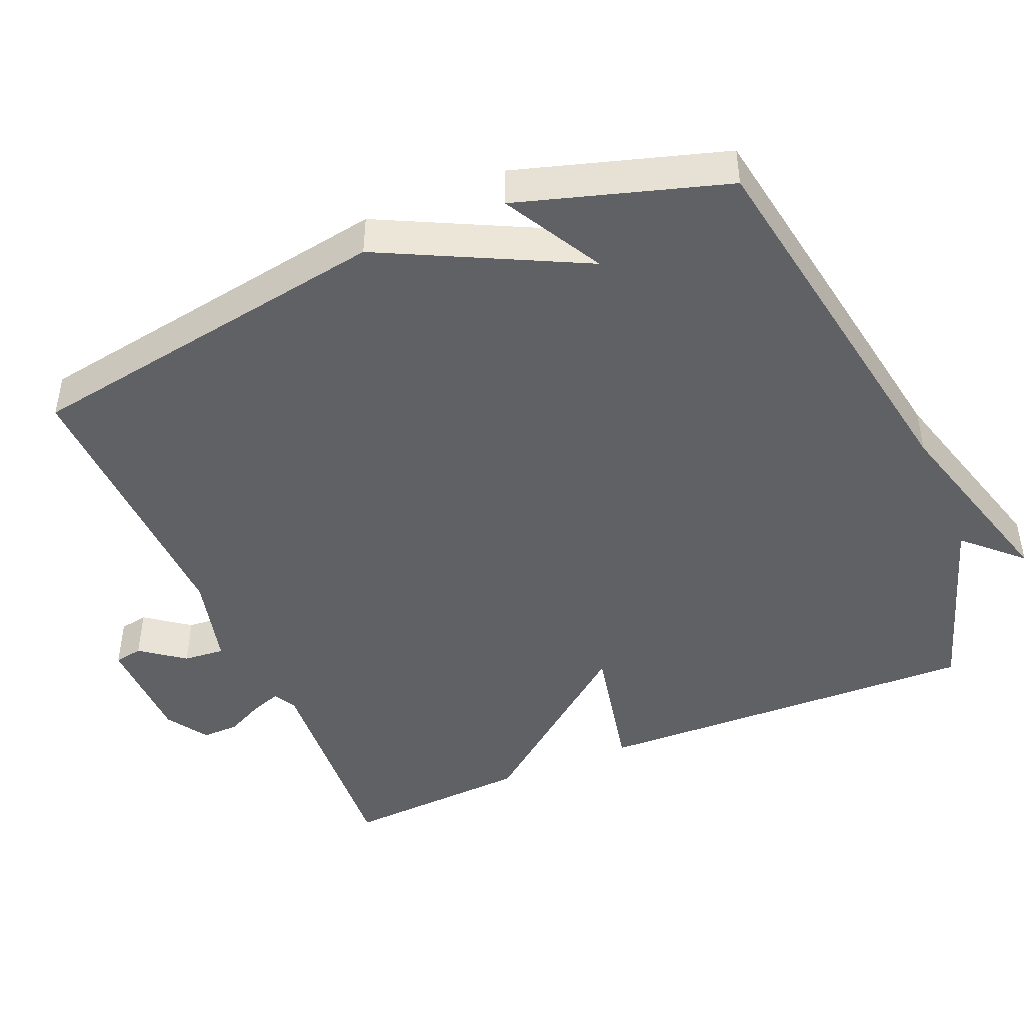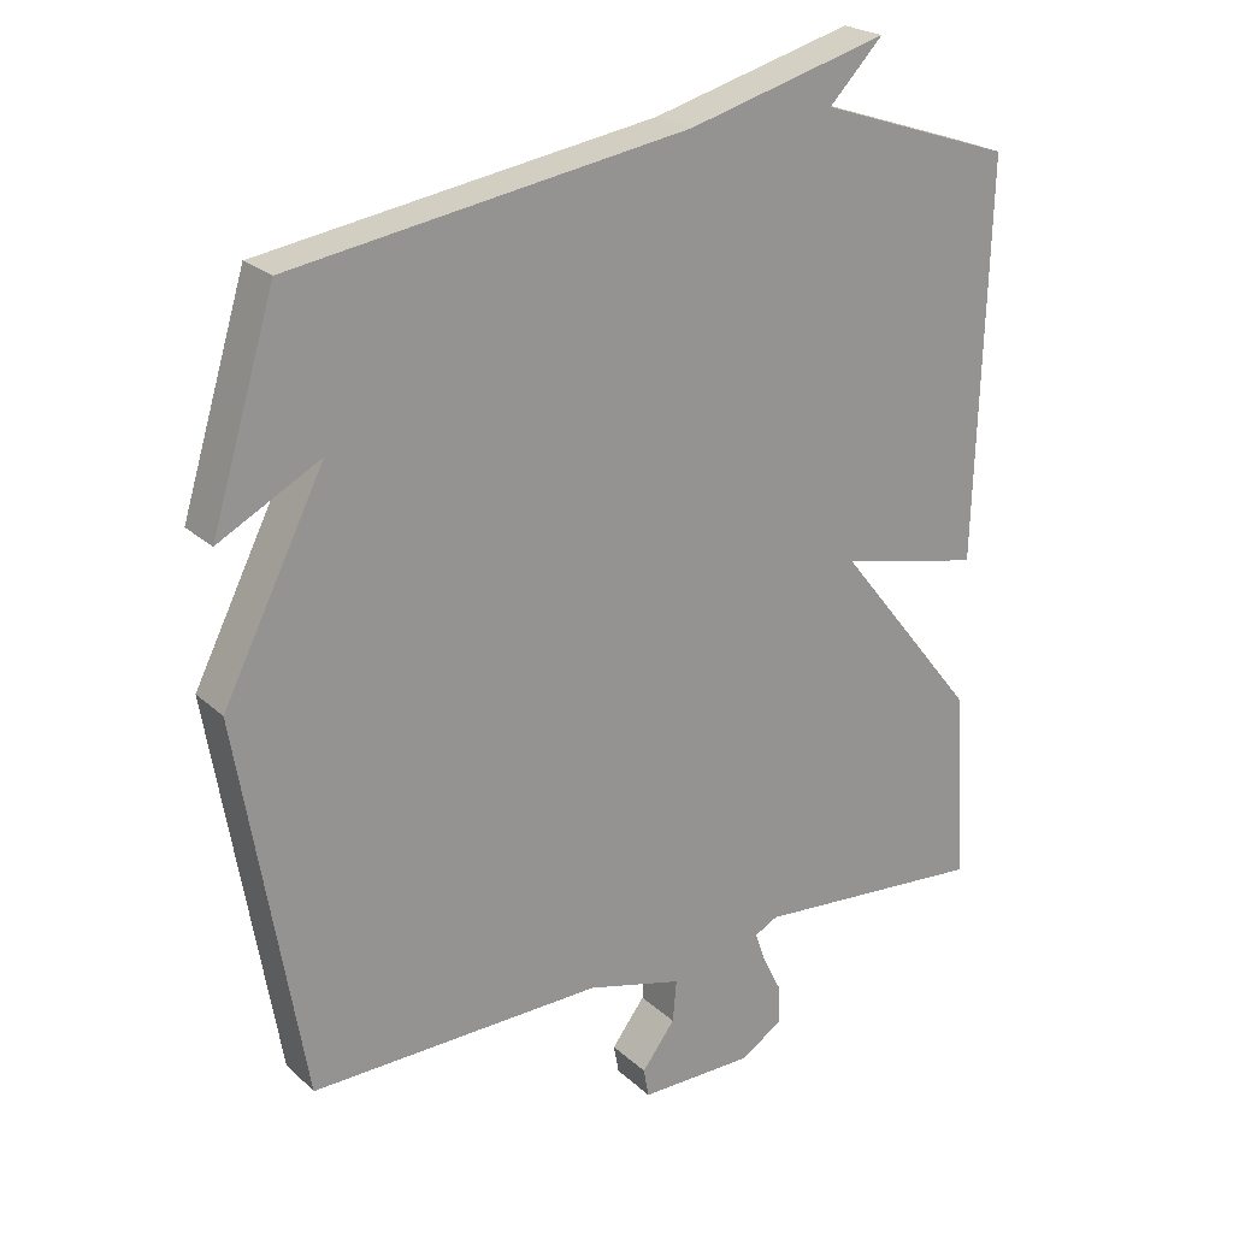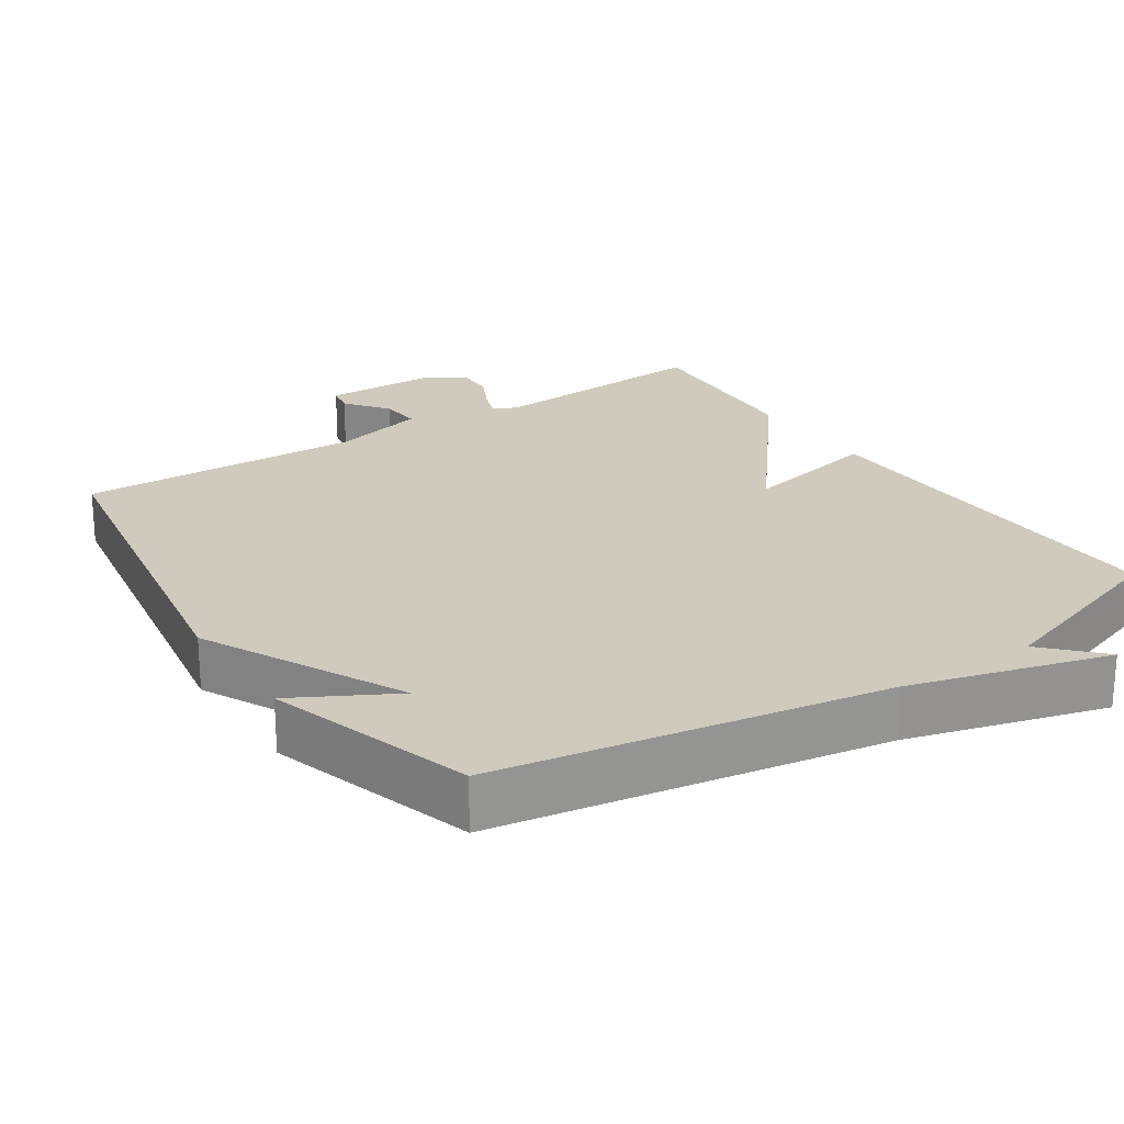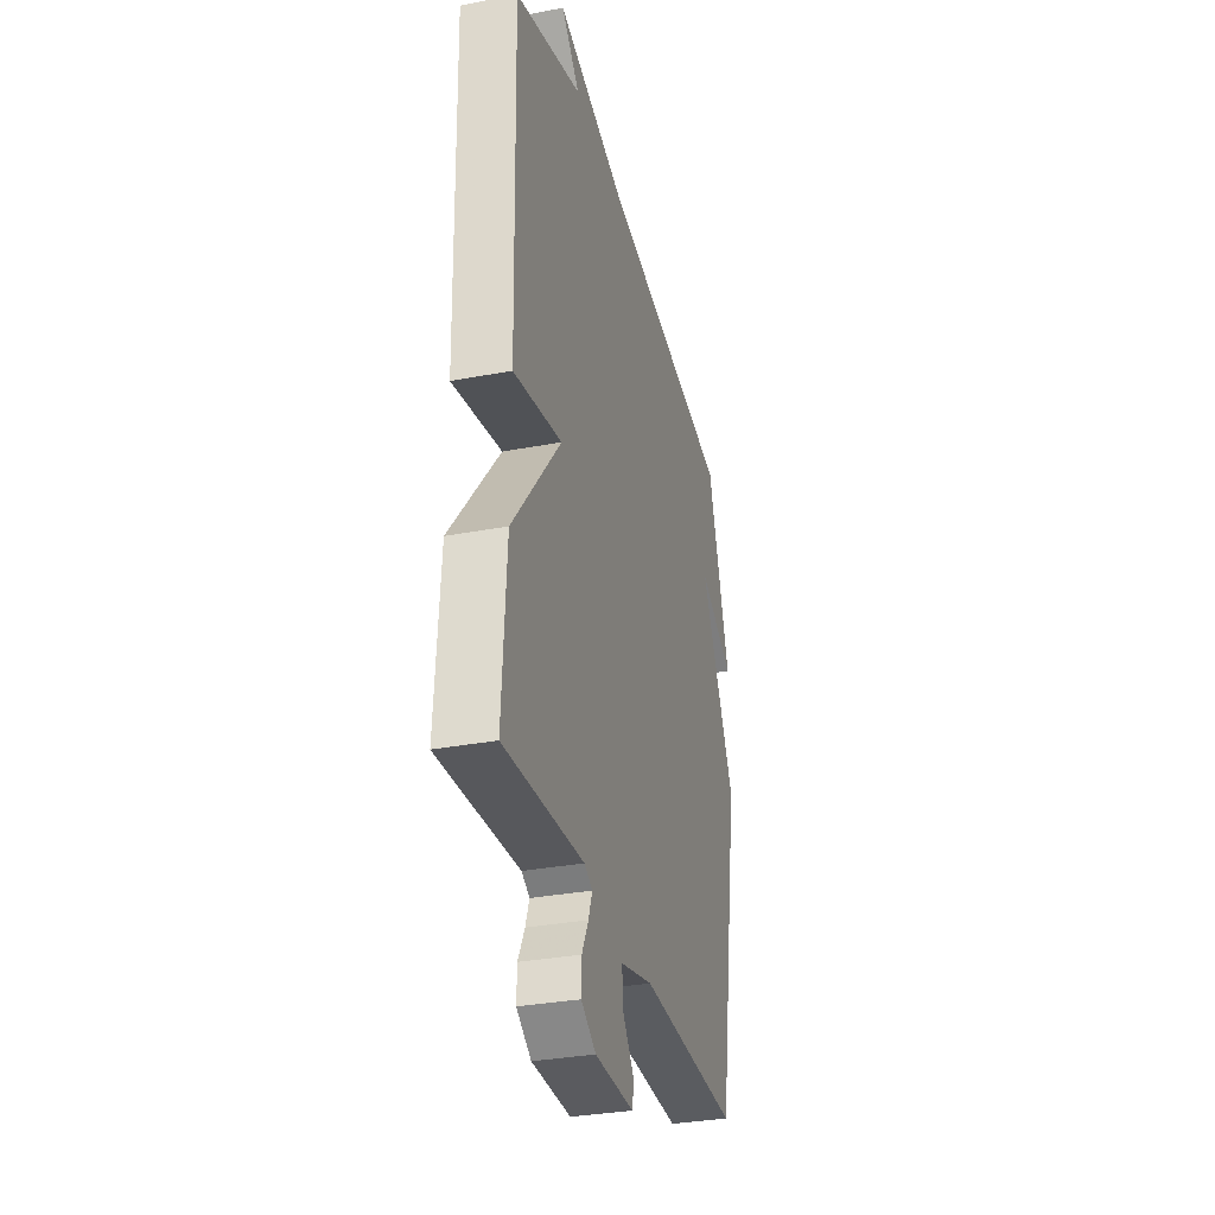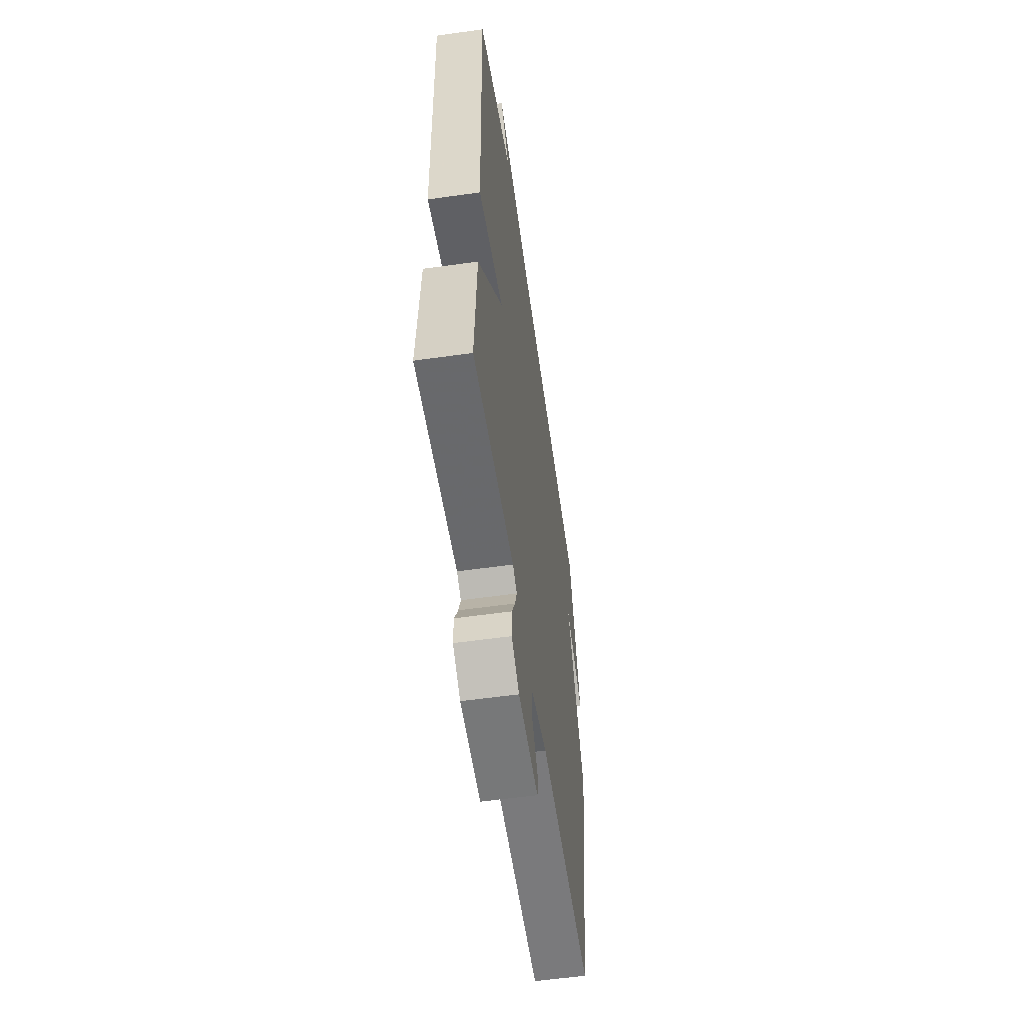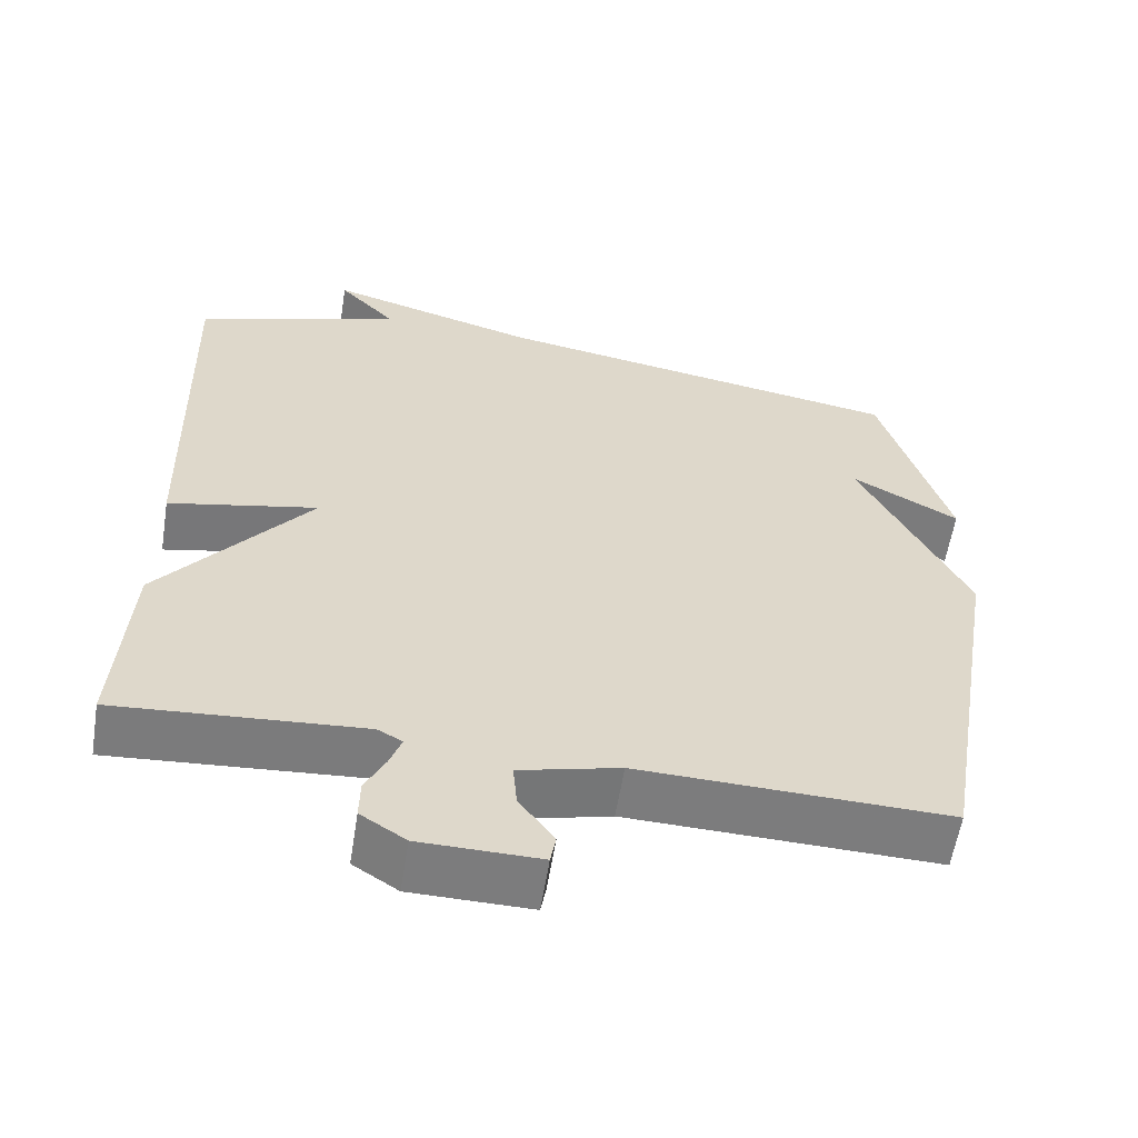
<metadata>
{"format":"obj","ext":"obj","renderer":"f3d","projection":"perspective","resolution":1024,"background":"white","views":[{"elev":-45.4,"azim":-67.0,"up":"+Y"},{"elev":22.9,"azim":-33.8,"up":"+Z"},{"elev":23.0,"azim":-33.5,"up":"+Y"},{"elev":-32.5,"azim":104.8,"up":"+Z"},{"elev":-56.7,"azim":98.4,"up":"+Z"},{"elev":-58.8,"azim":170.9,"up":"+Z"}]}
</metadata>
<code>
v 0.5 0.07 0.5
v 0.484 0.07 -0.039
v 0.292 0.07 0.002
v 0.484 0.07 -0.239
v 0.5 0.07 -0.5
v 0.185 0.07 -0.477
v 0.153 0.07 -0.494
v 0.168 0.07 -0.536
v 0.194 0.07 -0.588
v 0.195 0.07 -0.639
v 0.137 0.07 -0.676
v -0.017 0.07 -0.678
v -0.024 0.07 -0.639
v 0.021 0.07 -0.579
v 0.026 0.07 -0.522
v -0.103 0.07 -0.489
v -0.5 0.07 -0.5
v -0.587 0.07 0.014
v -0.449 0.07 0.289
v -0.587 0.07 0.214
v -0.5 0.07 0.5
v 0.035 0.07 0.588
v 0.308 0.07 0.664
v 0.235 0.07 0.588
v 0.5 0 0.5
v 0.484 0 -0.039
v 0.292 0 0.002
v 0.484 0 -0.239
v 0.5 0 -0.5
v 0.185 0 -0.477
v 0.153 0 -0.494
v 0.168 0 -0.536
v 0.194 0 -0.588
v 0.195 0 -0.639
v 0.137 0 -0.676
v -0.017 0 -0.678
v -0.024 0 -0.639
v 0.021 0 -0.579
v 0.026 0 -0.522
v -0.103 0 -0.489
v -0.5 0 -0.5
v -0.587 0 0.014
v -0.449 0 0.289
v -0.587 0 0.214
v -0.5 0 0.5
v 0.035 0 0.588
v 0.308 0 0.664
v 0.235 0 0.588
f 22 23 24
f 1 2 3
f 24 1 3
f 22 24 3
f 19 20 21 22
f 19 22 3
f 18 19 3
f 17 18 3
f 16 17 3
f 15 16 3 4
f 14 15 4
f 12 13 14
f 11 12 14
f 10 11 14
f 9 10 14
f 8 9 14
f 7 8 14
f 7 14 4
f 6 7 4
f 4 5 6
f 48 47 46
f 27 26 25
f 27 25 48
f 27 48 46
f 46 45 44 43
f 27 46 43
f 27 43 42
f 27 42 41
f 27 41 40
f 28 27 40 39
f 28 39 38
f 38 37 36
f 38 36 35
f 38 35 34
f 38 34 33
f 38 33 32
f 38 32 31
f 28 38 31
f 28 31 30
f 30 29 28
f 1 25 26 2
f 2 26 27 3
f 3 27 28 4
f 4 28 29 5
f 5 29 30 6
f 6 30 31 7
f 7 31 32 8
f 8 32 33 9
f 9 33 34 10
f 10 34 35 11
f 11 35 36 12
f 12 36 37 13
f 13 37 38 14
f 14 38 39 15
f 15 39 40 16
f 16 40 41 17
f 17 41 42 18
f 18 42 43 19
f 19 43 44 20
f 20 44 45 21
f 21 45 46 22
f 22 46 47 23
f 23 47 48 24
f 24 48 25 1

</code>
